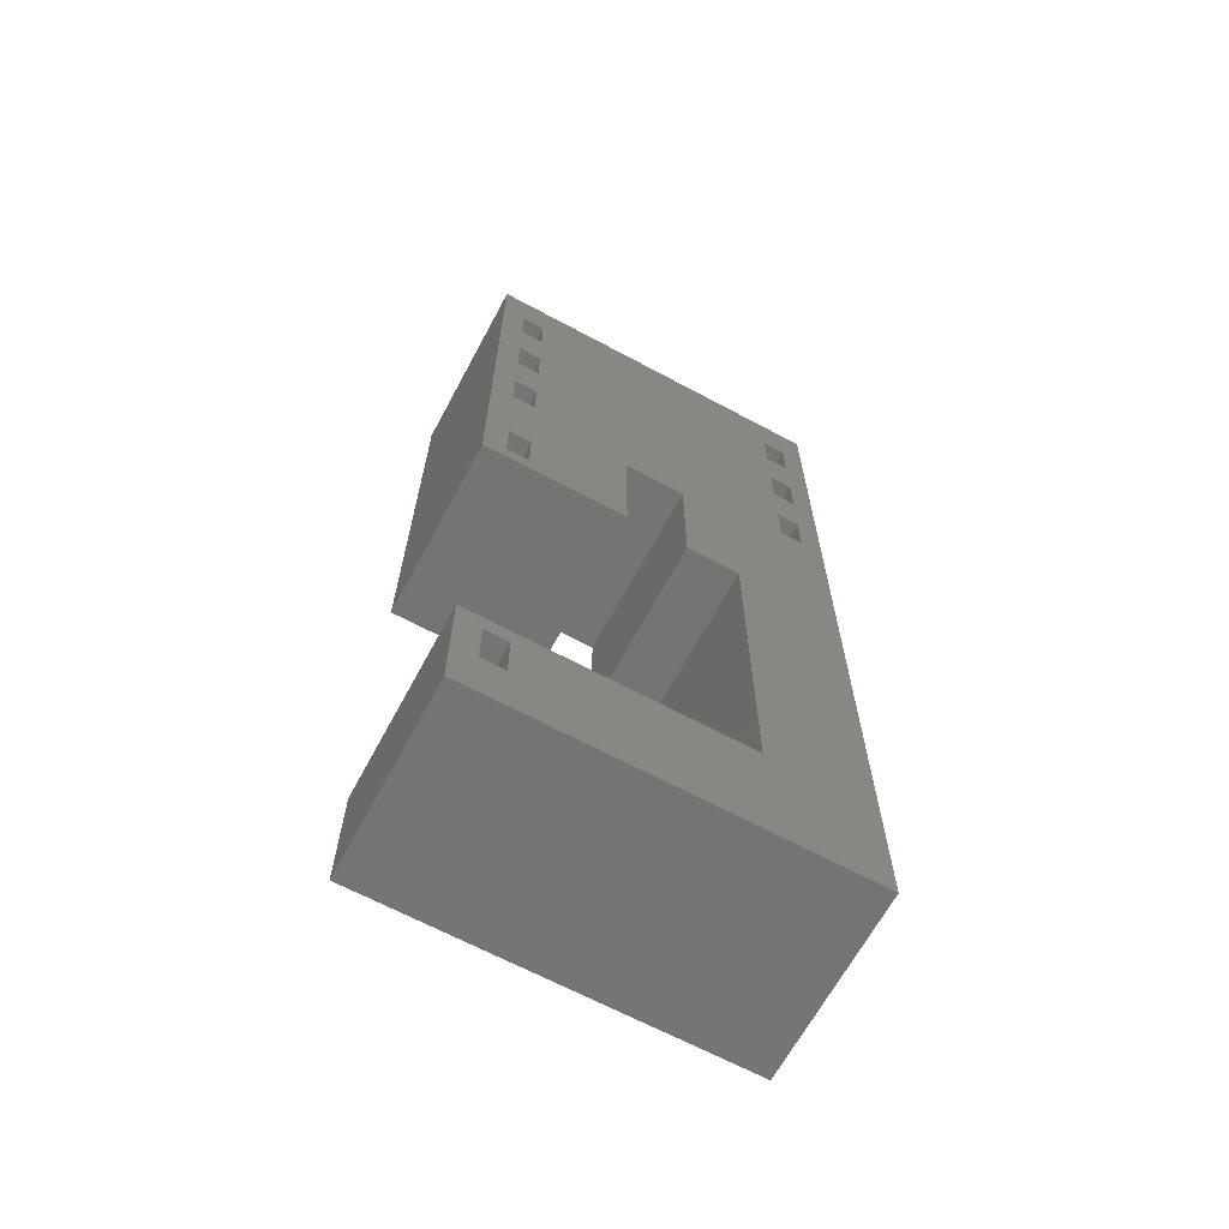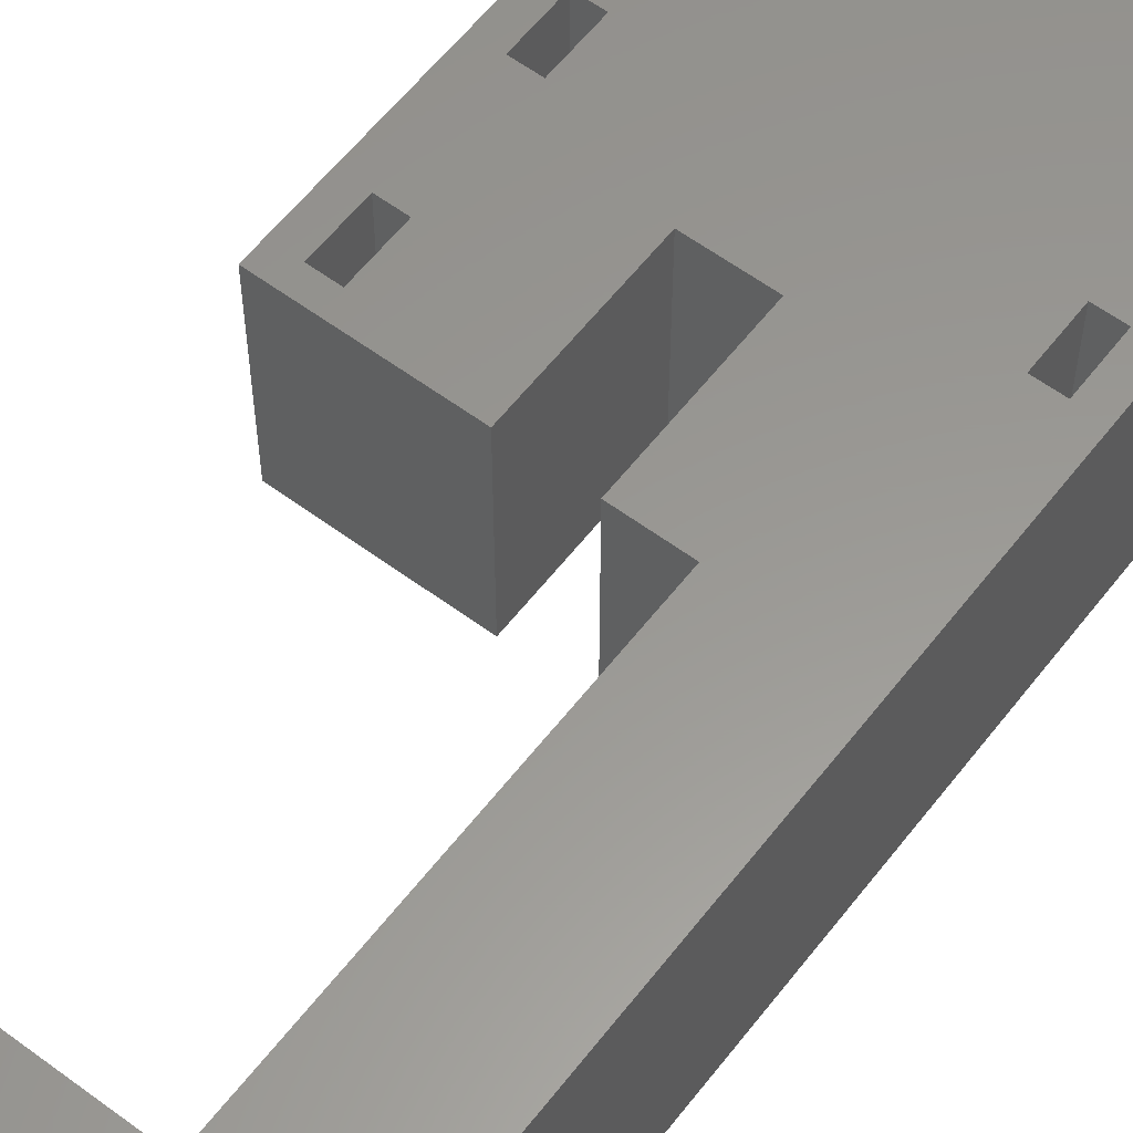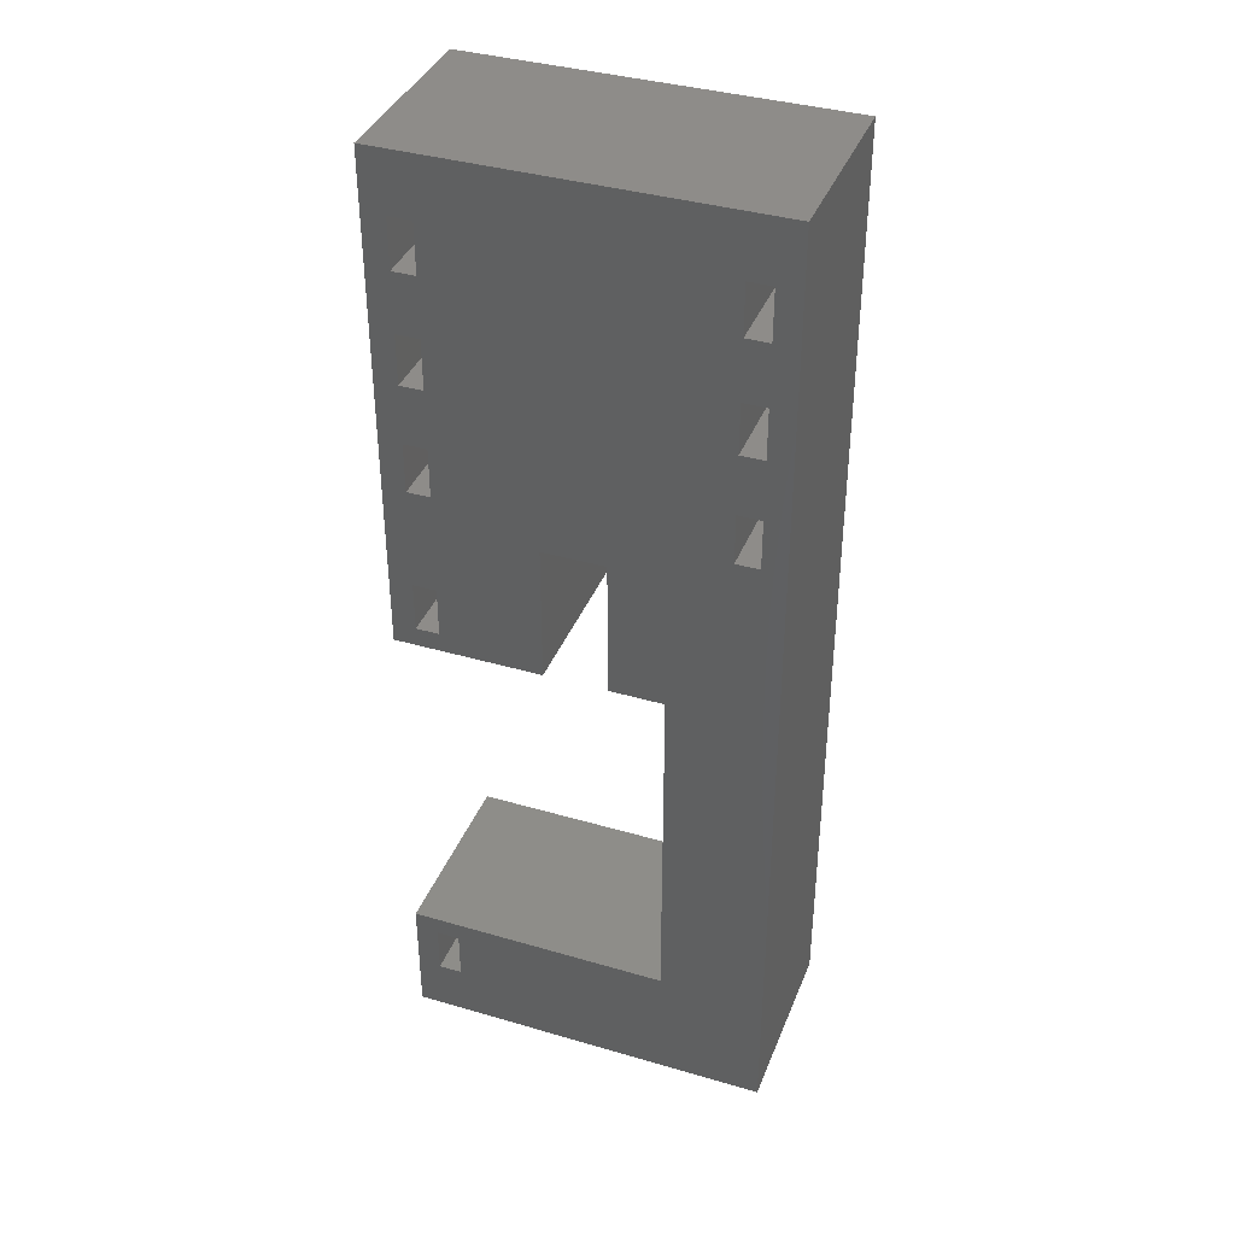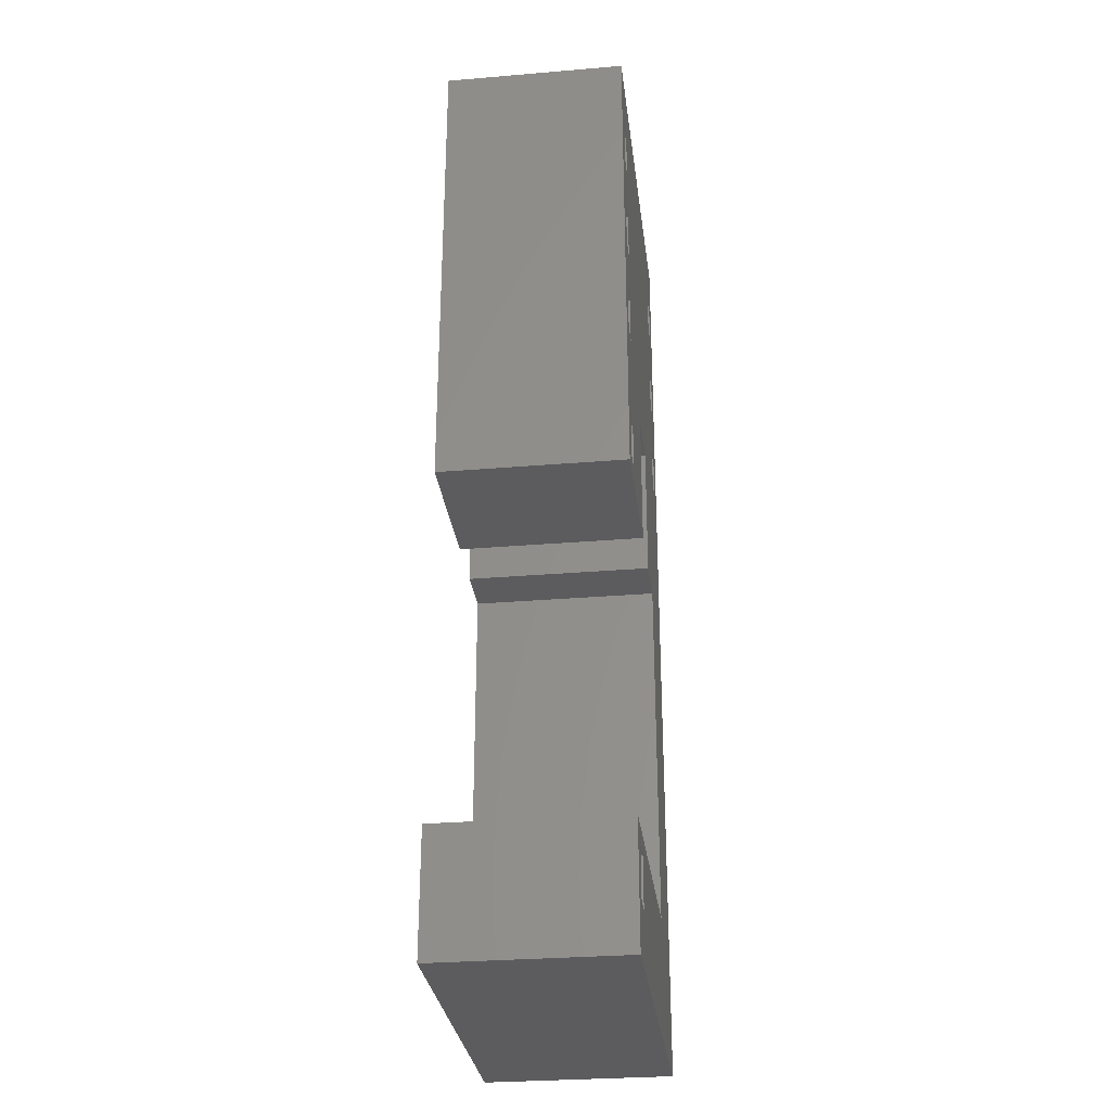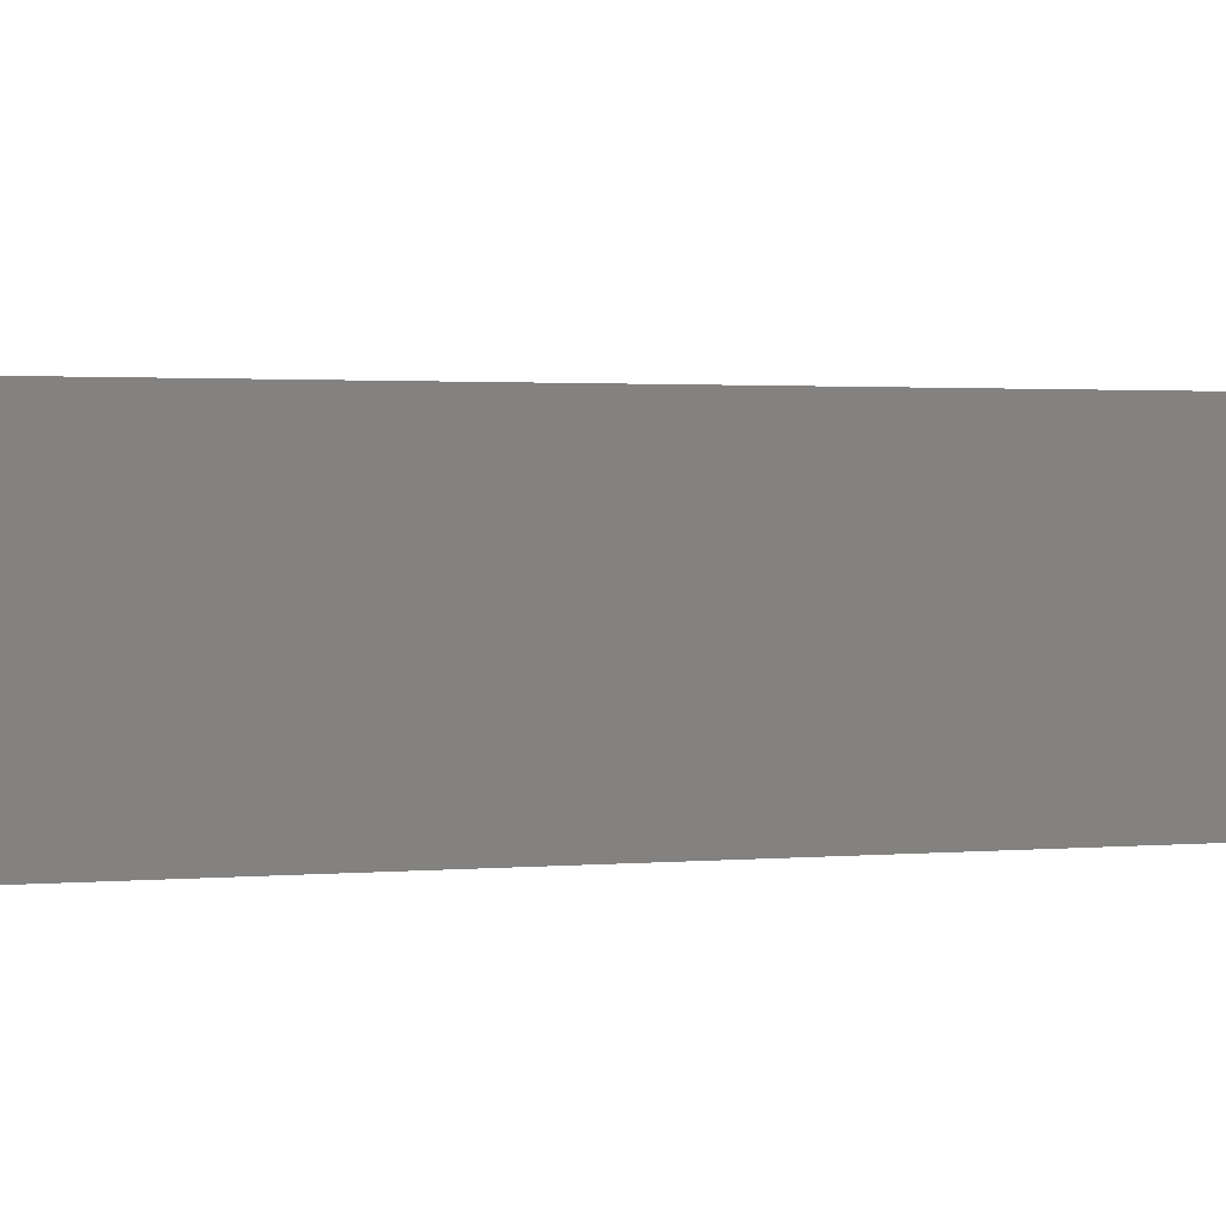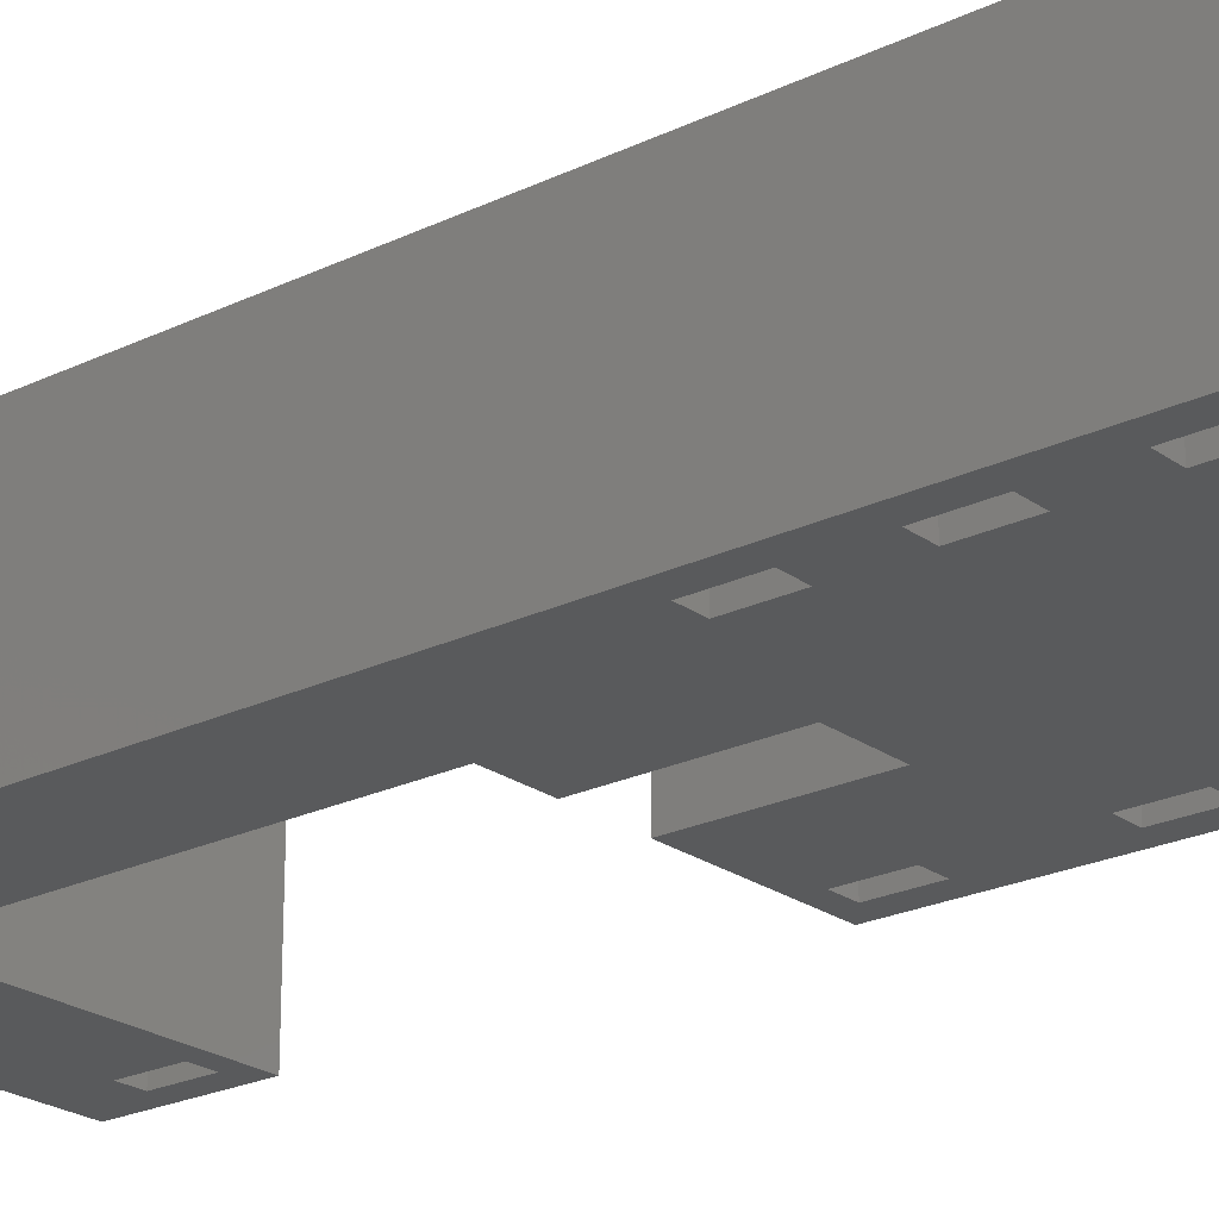
<metadata>
{"format":"stl","ext":"stl","renderer":"f3d","projection":"perspective","resolution":1024,"background":"white","views":[{"elev":-66.2,"azim":-28.3,"up":"+Y"},{"elev":58.8,"azim":37.4,"up":"+Z"},{"elev":38.3,"azim":20.3,"up":"+Y"},{"elev":-29.9,"azim":-83.0,"up":"+Y"},{"elev":1.2,"azim":64.9,"up":"+Z"},{"elev":-23.0,"azim":129.5,"up":"+Z"}]}
</metadata>
<code>
# stl→obj: 88 verts, 204 faces
v 16.99 8 0
v 16.99 31.05 12
v 16.99 31.05 0
v 16.99 8 12
v 13.49 31.05 0
v 13.49 31.05 12
v 0 31.05 0
v 9.49 31.05 12
v 0 31.05 12
v 9.49 31.05 0
v 1.5 52.25 0
v 3 56.05 0
v 3 52.25 0
v 1.5 56.05 0
v 1.5 45.25 0
v 3 49.05 0
v 3 45.25 0
v 1.5 49.05 0
v 1.5 35.5 0
v 3 42.05 0
v 3 35.5 0
v 1.5 42.05 0
v 3 32.3 0
v 1.5 32.3 0
v 0 63.05 0
v 20.75 52.25 0
v 22.25 56.05 0
v 22.25 52.25 0
v 20.75 56.05 0
v 20.75 45.25 0
v 22.25 49.05 0
v 22.25 45.25 0
v 20.75 49.05 0
v 23.75 0 0
v 22.25 42.05 0
v 23.75 63.05 0
v 13.49 39.95 0
v 20.75 42.05 0
v 3 3.55 0
v 0 0 0
v 0 8 0
v 1.5 3.55 0
v 22.25 59.25 0
v 20.75 59.25 0
v 9.49 39.95 0
v 3 59.25 0
v 1.5 59.25 0
v 3 6.75 0
v 1.5 6.75 0
v 0 8 12
v 9.49 39.95 12
v 13.49 39.95 12
v 1.5 56.05 12
v 1.5 59.25 12
v 3 59.25 12
v 3 56.05 12
v 20.75 56.05 12
v 20.75 59.25 12
v 22.25 59.25 12
v 22.25 56.05 12
v 1.5 49.05 12
v 1.5 52.25 12
v 3 52.25 12
v 3 49.05 12
v 20.75 49.05 12
v 20.75 52.25 12
v 22.25 52.25 12
v 22.25 49.05 12
v 1.5 42.05 12
v 1.5 45.25 12
v 3 45.25 12
v 3 42.05 12
v 20.75 42.05 12
v 20.75 45.25 12
v 22.25 45.25 12
v 22.25 42.05 12
v 0 0 12
v 0 63.05 12
v 3 6.75 12
v 1.5 6.75 12
v 1.5 3.55 12
v 3 35.5 12
v 1.5 35.5 12
v 23.75 63.05 12
v 23.75 0 12
v 3 3.55 12
v 3 32.3 12
v 1.5 32.3 12
f 1 2 3
f 2 1 4
f 5 2 6
f 2 5 3
f 7 8 9
f 8 7 10
f 11 12 13
f 12 11 14
f 15 16 17
f 16 15 18
f 19 20 21
f 20 19 22
f 21 10 23
f 7 23 10
f 7 19 24
f 19 7 22
f 22 7 15
f 15 7 18
f 25 18 7
f 18 25 11
f 11 25 14
f 23 7 24
f 26 27 28
f 27 26 29
f 30 31 32
f 31 30 33
f 34 35 36
f 3 35 34
f 37 30 38
f 30 37 33
f 16 33 37
f 33 16 26
f 35 3 38
f 3 34 1
f 34 39 1
f 40 39 34
f 41 42 40
f 39 40 42
f 32 36 35
f 31 36 32
f 28 36 31
f 27 36 28
f 43 36 27
f 44 36 43
f 37 38 3
f 37 3 5
f 13 26 16
f 16 37 45
f 10 21 45
f 20 45 21
f 17 45 20
f 16 45 17
f 26 13 29
f 12 29 13
f 29 12 44
f 46 44 12
f 44 46 36
f 25 46 47
f 46 25 36
f 14 25 47
f 48 1 39
f 41 48 49
f 48 41 1
f 42 41 49
f 1 50 4
f 50 1 41
f 8 45 51
f 45 8 10
f 5 52 37
f 52 5 6
f 45 52 51
f 52 45 37
f 53 47 54
f 47 53 14
f 12 55 46
f 55 12 56
f 12 53 56
f 53 12 14
f 47 55 54
f 55 47 46
f 57 44 58
f 44 57 29
f 27 59 43
f 59 27 60
f 44 59 58
f 59 44 43
f 27 57 60
f 57 27 29
f 61 11 62
f 11 61 18
f 16 63 13
f 63 16 64
f 11 63 62
f 63 11 13
f 16 61 64
f 61 16 18
f 65 26 66
f 26 65 33
f 31 67 28
f 67 31 68
f 26 67 66
f 67 26 28
f 31 65 68
f 65 31 33
f 69 15 70
f 15 69 22
f 20 71 17
f 71 20 72
f 15 71 70
f 71 15 17
f 20 69 72
f 69 20 22
f 73 30 74
f 30 73 38
f 35 75 32
f 75 35 76
f 30 75 74
f 75 30 32
f 35 73 76
f 73 35 38
f 40 50 41
f 50 40 77
f 7 78 25
f 78 7 9
f 50 79 4
f 80 50 81
f 79 50 80
f 69 82 72
f 82 69 83
f 61 71 64
f 71 61 70
f 53 63 56
f 63 53 62
f 65 75 68
f 75 65 74
f 57 67 60
f 67 57 66
f 60 84 59
f 84 58 59
f 56 57 58
f 57 56 66
f 66 63 65
f 64 65 63
f 74 52 73
f 73 52 2
f 52 65 64
f 66 56 63
f 56 58 55
f 84 55 58
f 78 55 84
f 78 53 54
f 53 78 62
f 62 78 61
f 61 78 70
f 9 70 78
f 70 9 69
f 69 9 83
f 55 78 54
f 67 84 60
f 68 84 67
f 75 84 68
f 76 84 75
f 84 76 85
f 2 76 73
f 76 2 85
f 4 85 2
f 86 4 79
f 4 86 85
f 77 86 81
f 86 77 85
f 77 81 50
f 2 52 6
f 65 52 74
f 52 64 51
f 71 51 64
f 72 51 71
f 82 51 72
f 51 82 8
f 87 8 82
f 9 87 88
f 87 9 8
f 83 9 88
f 85 36 84
f 36 85 34
f 36 78 84
f 78 36 25
f 40 85 77
f 85 40 34
f 81 49 80
f 49 81 42
f 39 79 48
f 79 39 86
f 49 79 80
f 79 49 48
f 39 81 86
f 81 39 42
f 88 19 83
f 19 88 24
f 23 82 21
f 82 23 87
f 19 82 83
f 82 19 21
f 23 88 87
f 88 23 24

</code>
